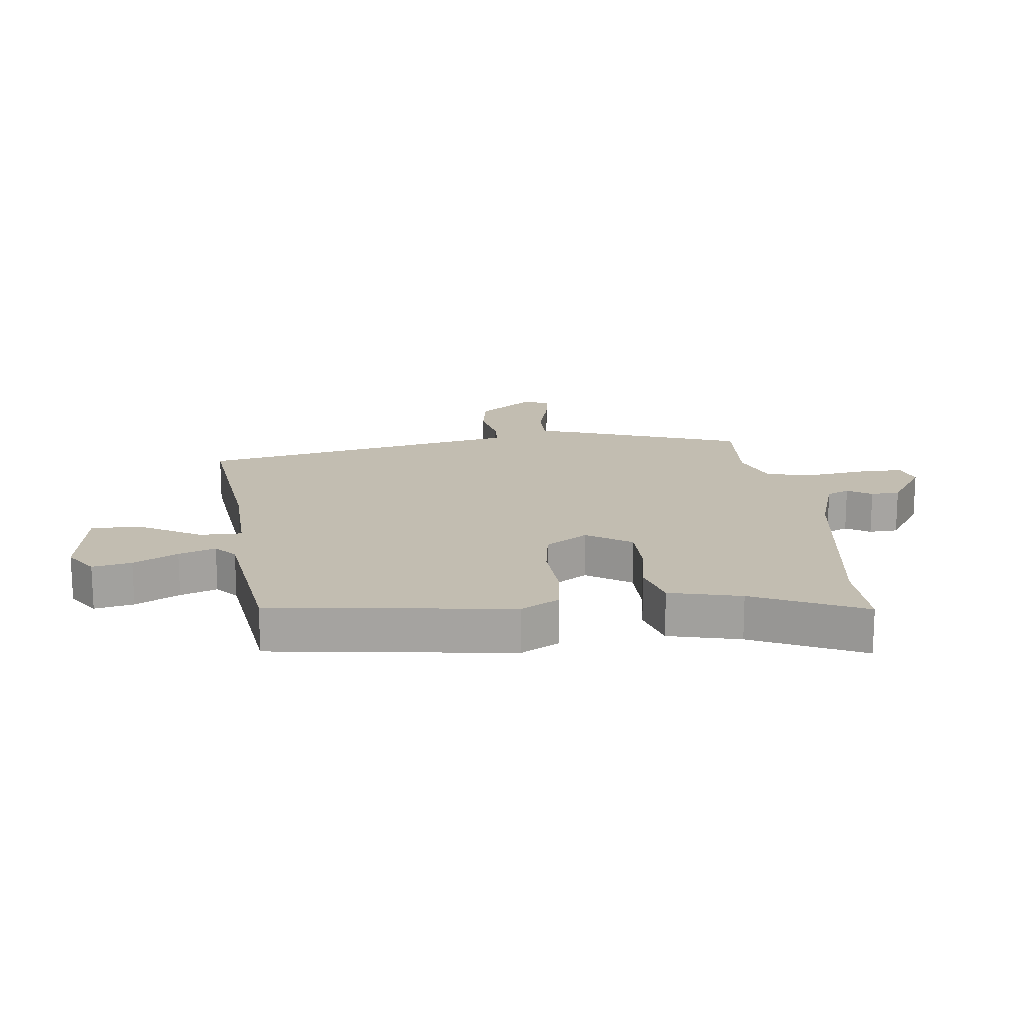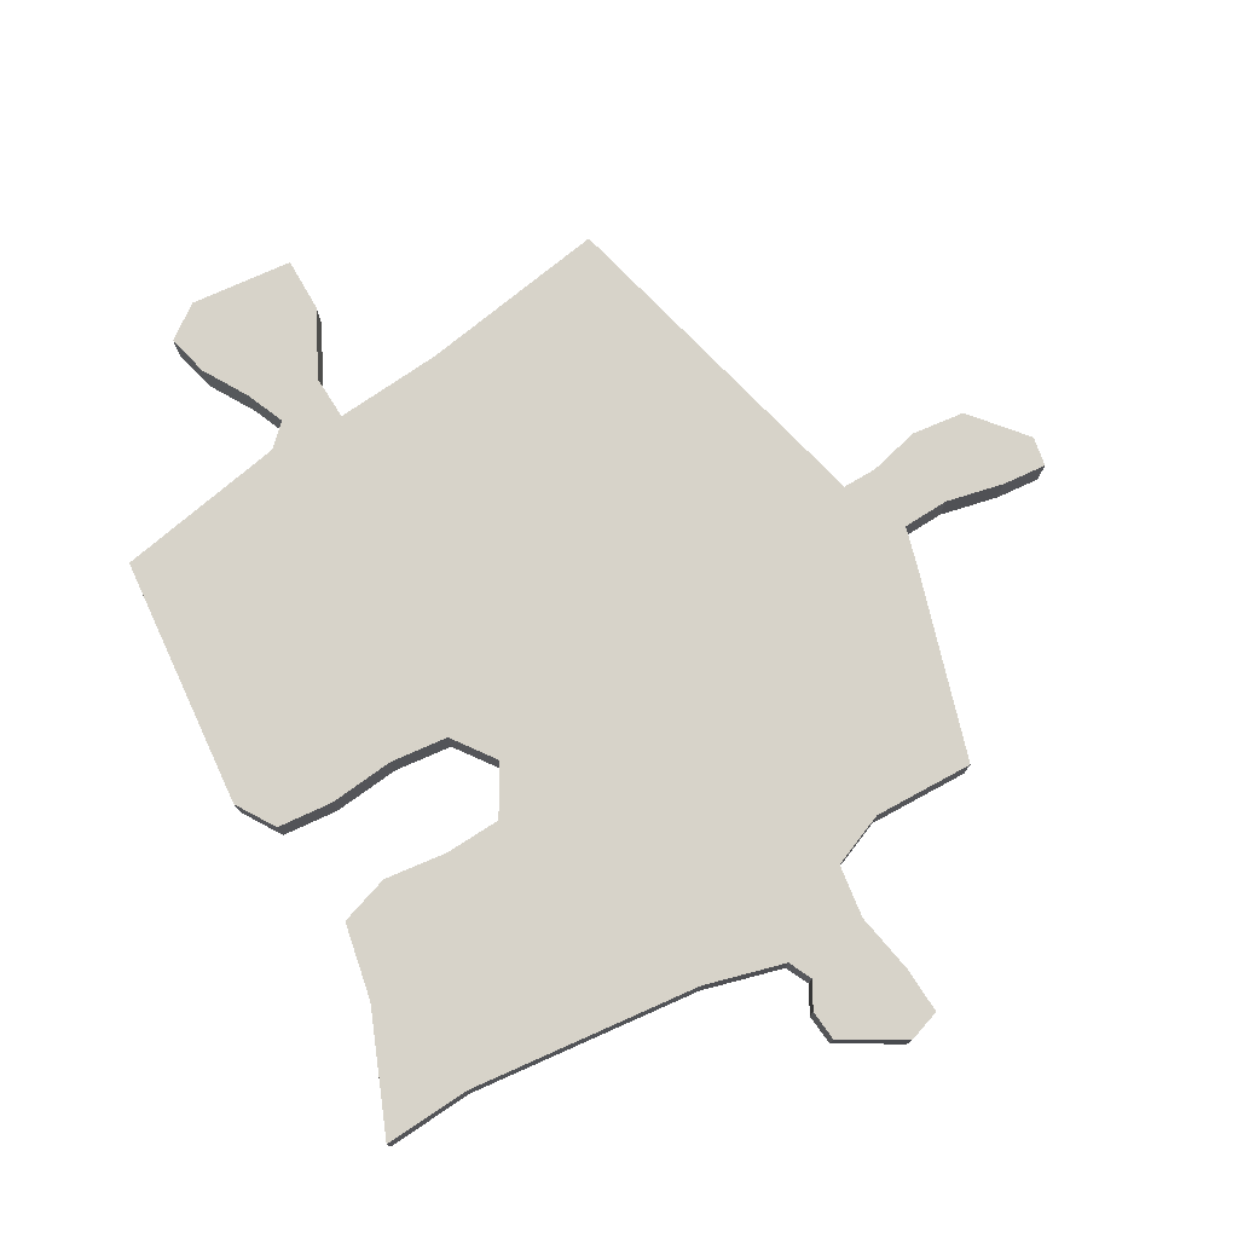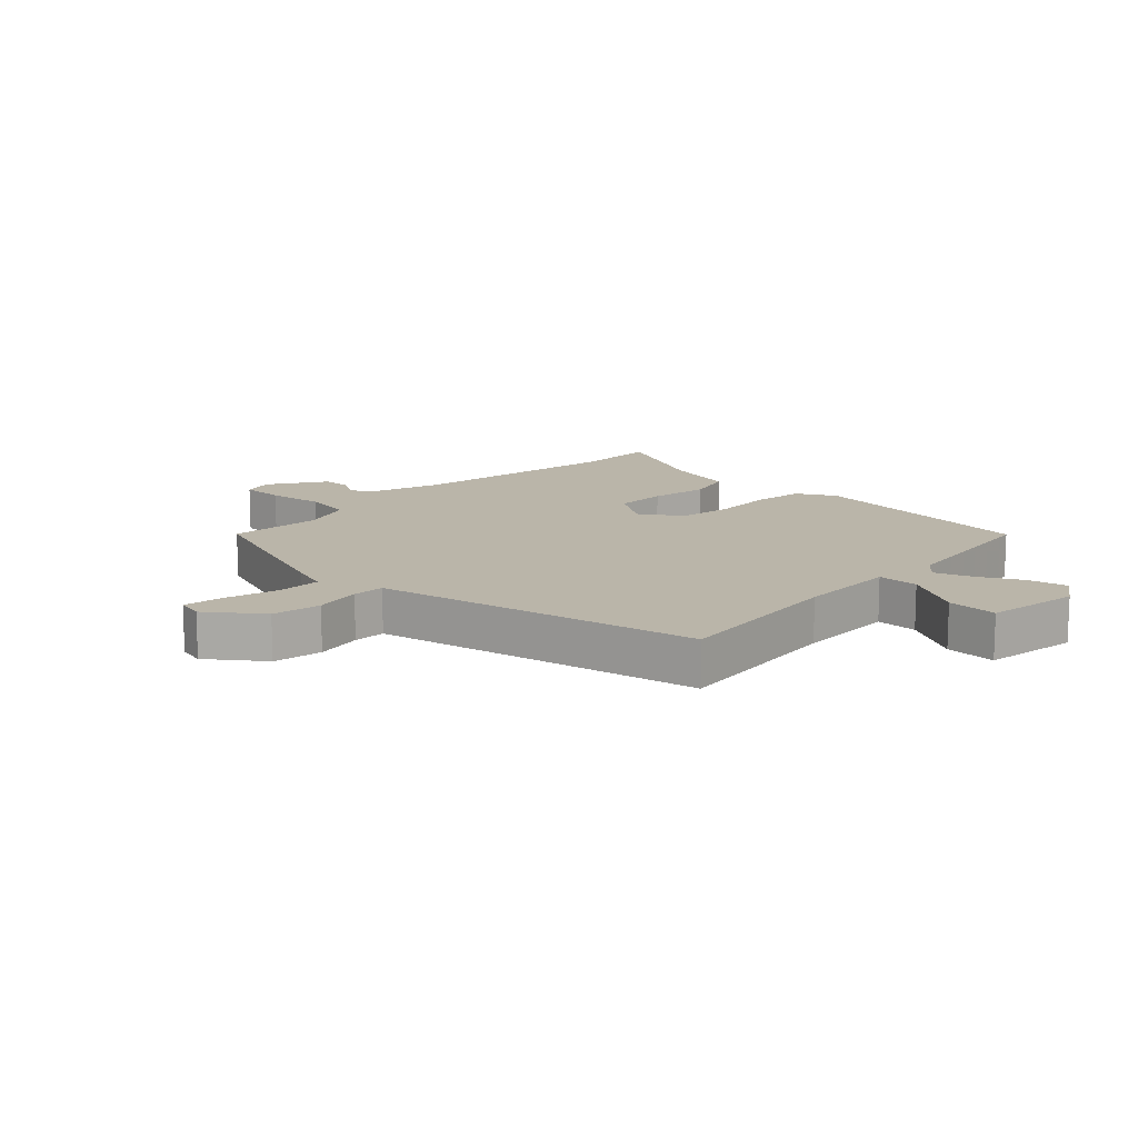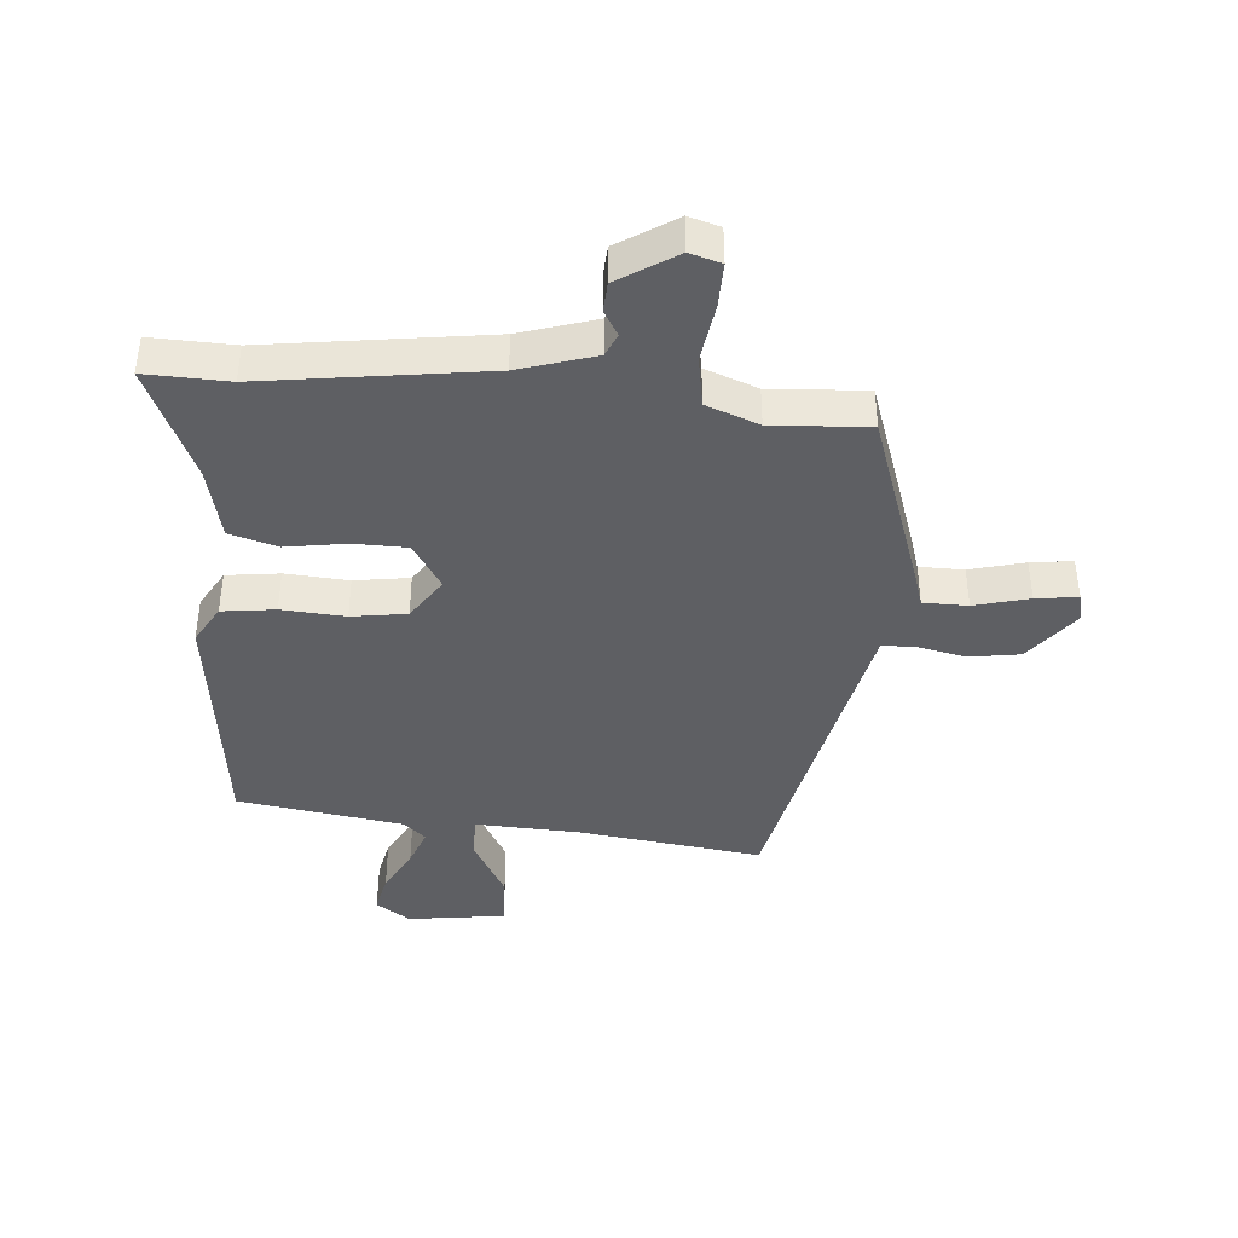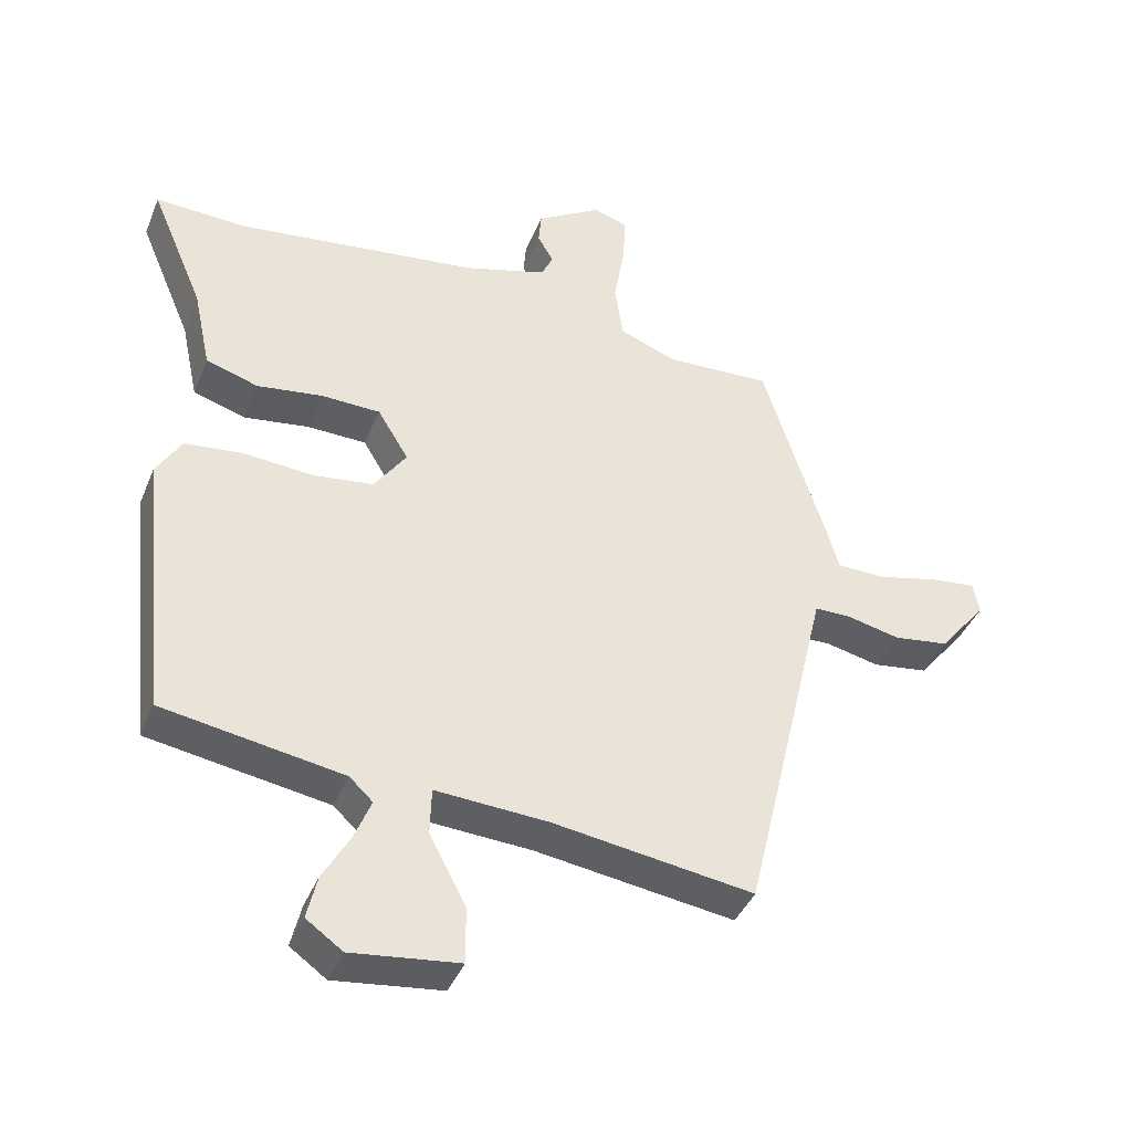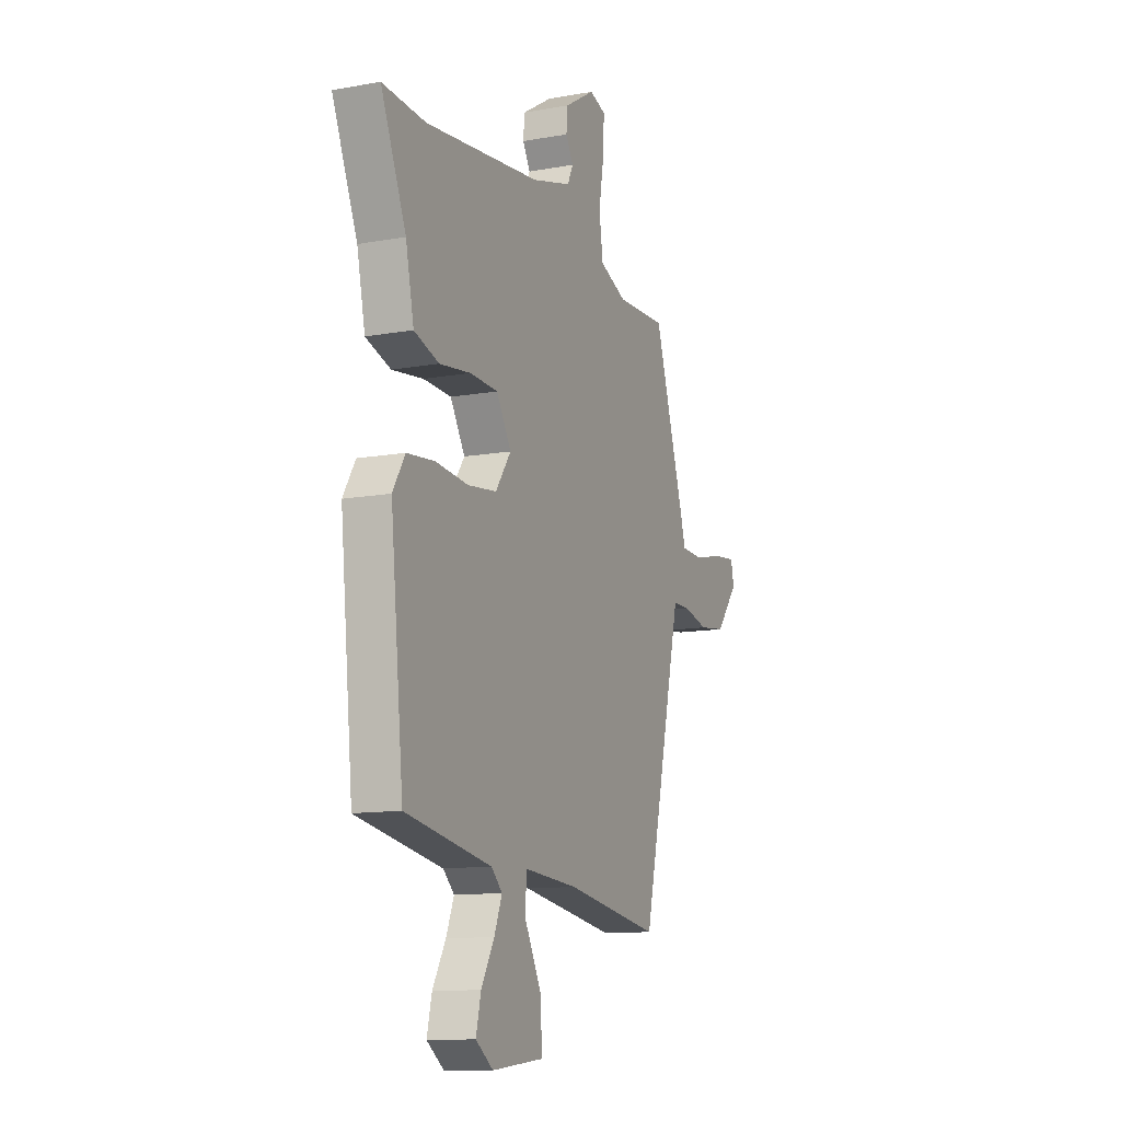
<metadata>
{"format":"obj","ext":"obj","renderer":"f3d","projection":"perspective","resolution":1024,"background":"white","views":[{"elev":16.8,"azim":-94.9,"up":"+Y"},{"elev":76.2,"azim":-30.7,"up":"+Y"},{"elev":13.6,"azim":135.7,"up":"+Y"},{"elev":-41.2,"azim":-3.5,"up":"+Y"},{"elev":-40.0,"azim":-20.8,"up":"+Z"},{"elev":-12.1,"azim":-66.9,"up":"+Z"}]}
</metadata>
<code>
v -0.488 0.07 -0.412
v -0.528 0.07 -0.022
v -0.491 0.07 0.039
v -0.406 0.07 0.048
v -0.305 0.07 0.039
v -0.217 0.07 0.05
v -0.17 0.07 0.117
v -0.215 0.07 0.191
v -0.301 0.07 0.194
v -0.397 0.07 0.181
v -0.473 0.07 0.205
v -0.498 0.07 0.322
v -0.575 0.07 0.504
v -0.443 0.07 0.497
v -0.088 0.07 0.539
v 0.034 0.07 0.574
v 0.051 0.07 0.61
v 0.028 0.07 0.65
v 0.032 0.07 0.697
v 0.126 0.07 0.754
v 0.176 0.07 0.738
v 0.173 0.07 0.667
v 0.157 0.07 0.574
v 0.169 0.07 0.493
v 0.252 0.07 0.46
v 0.406 0.07 0.466
v 0.497 0.07 0.181
v 0.515 0.07 0.119
v 0.586 0.07 0.117
v 0.674 0.07 0.138
v 0.741 0.07 0.145
v 0.75 0.07 0.1
v 0.681 0.07 0.015
v 0.6 0.07 0.004
v 0.523 0.07 0.022
v 0.47 0.07 0.022
v 0.455 0.07 -0.041
v 0.345 0.07 -0.505
v 0.053 0.07 -0.461
v -0.112 0.07 -0.45
v -0.114 0.07 -0.518
v -0.061 0.07 -0.618
v -0.06 0.07 -0.701
v -0.217 0.07 -0.719
v -0.27 0.07 -0.681
v -0.255 0.07 -0.618
v -0.215 0.07 -0.548
v -0.191 0.07 -0.489
v -0.225 0.07 -0.457
v -0.488 0 -0.412
v -0.528 0 -0.022
v -0.491 0 0.039
v -0.406 0 0.048
v -0.305 0 0.039
v -0.217 0 0.05
v -0.17 0 0.117
v -0.215 0 0.191
v -0.301 0 0.194
v -0.397 0 0.181
v -0.473 0 0.205
v -0.498 0 0.322
v -0.575 0 0.504
v -0.443 0 0.497
v -0.088 0 0.539
v 0.034 0 0.574
v 0.051 0 0.61
v 0.028 0 0.65
v 0.032 0 0.697
v 0.126 0 0.754
v 0.176 0 0.738
v 0.173 0 0.667
v 0.157 0 0.574
v 0.169 0 0.493
v 0.252 0 0.46
v 0.406 0 0.466
v 0.497 0 0.181
v 0.515 0 0.119
v 0.586 0 0.117
v 0.674 0 0.138
v 0.741 0 0.145
v 0.75 0 0.1
v 0.681 0 0.015
v 0.6 0 0.004
v 0.523 0 0.022
v 0.47 0 0.022
v 0.455 0 -0.041
v 0.345 0 -0.505
v 0.053 0 -0.461
v -0.112 0 -0.45
v -0.114 0 -0.518
v -0.061 0 -0.618
v -0.06 0 -0.701
v -0.217 0 -0.719
v -0.27 0 -0.681
v -0.255 0 -0.618
v -0.215 0 -0.548
v -0.191 0 -0.489
v -0.225 0 -0.457
f 44 45 46 47
f 44 47 48
f 41 42 43 44
f 40 41 44 48
f 37 38 39
f 36 37 39 40
f 32 33 34 35
f 32 35 36
f 29 30 31 32
f 28 29 32 36
f 25 26 27 28
f 24 25 28 36
f 20 21 22 23
f 20 23 24
f 17 18 19 20
f 16 17 20 24
f 15 16 24 36
f 12 13 14
f 9 10 11 12
f 8 9 12 14
f 2 3 4 5
f 49 1 2 5
f 49 5 6
f 48 49 6 7
f 40 48 7
f 36 40 7
f 8 14 15 36
f 7 8 36
f 96 95 94 93
f 97 96 93
f 93 92 91 90
f 97 93 90 89
f 88 87 86
f 89 88 86 85
f 84 83 82 81
f 85 84 81
f 81 80 79 78
f 85 81 78 77
f 77 76 75 74
f 85 77 74 73
f 72 71 70 69
f 73 72 69
f 69 68 67 66
f 73 69 66 65
f 85 73 65 64
f 63 62 61
f 61 60 59 58
f 63 61 58 57
f 54 53 52 51
f 54 51 50 98
f 55 54 98
f 56 55 98 97
f 56 97 89
f 56 89 85
f 85 64 63 57
f 85 57 56
f 1 50 51 2
f 2 51 52 3
f 3 52 53 4
f 4 53 54 5
f 5 54 55 6
f 6 55 56 7
f 7 56 57 8
f 8 57 58 9
f 9 58 59 10
f 10 59 60 11
f 11 60 61 12
f 12 61 62 13
f 13 62 63 14
f 14 63 64 15
f 15 64 65 16
f 16 65 66 17
f 17 66 67 18
f 18 67 68 19
f 19 68 69 20
f 20 69 70 21
f 21 70 71 22
f 22 71 72 23
f 23 72 73 24
f 24 73 74 25
f 25 74 75 26
f 26 75 76 27
f 27 76 77 28
f 28 77 78 29
f 29 78 79 30
f 30 79 80 31
f 31 80 81 32
f 32 81 82 33
f 33 82 83 34
f 34 83 84 35
f 35 84 85 36
f 36 85 86 37
f 37 86 87 38
f 38 87 88 39
f 39 88 89 40
f 40 89 90 41
f 41 90 91 42
f 42 91 92 43
f 43 92 93 44
f 44 93 94 45
f 45 94 95 46
f 46 95 96 47
f 47 96 97 48
f 48 97 98 49
f 49 98 50 1

</code>
